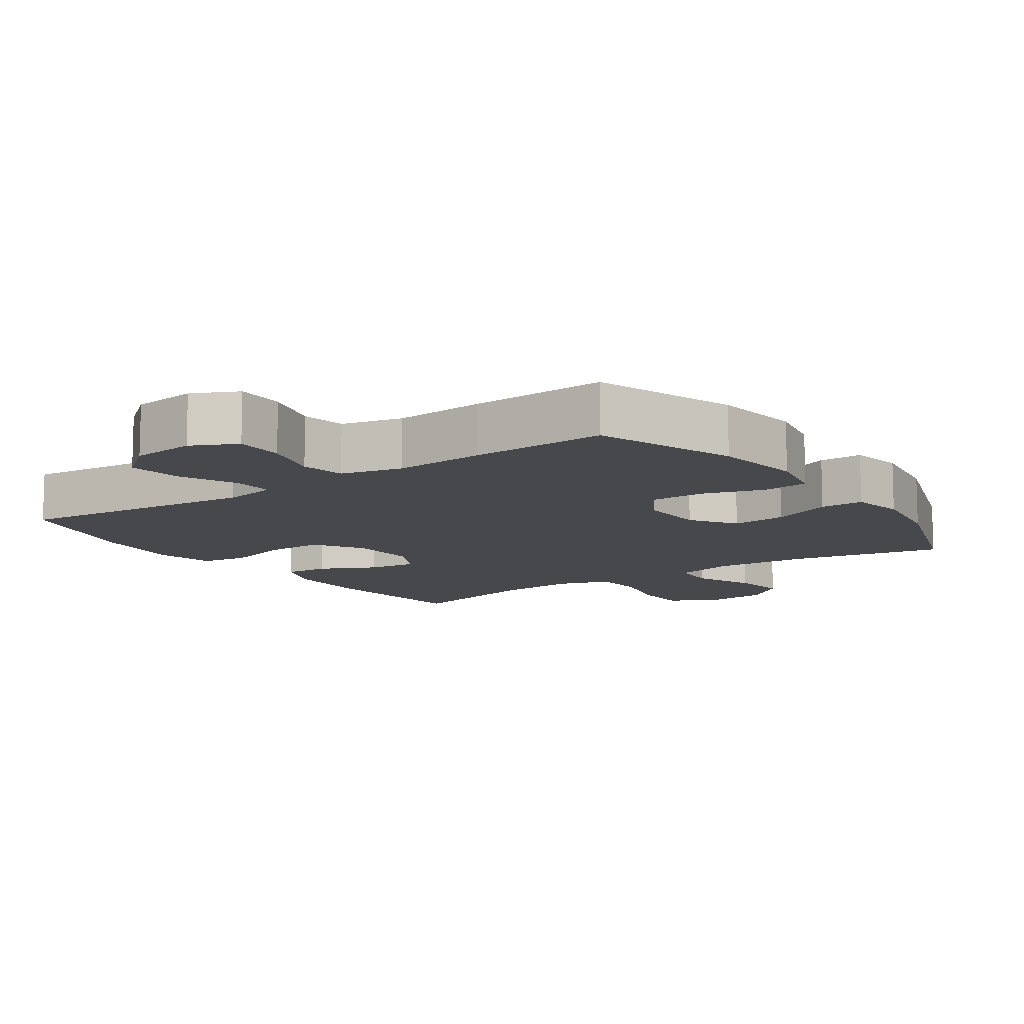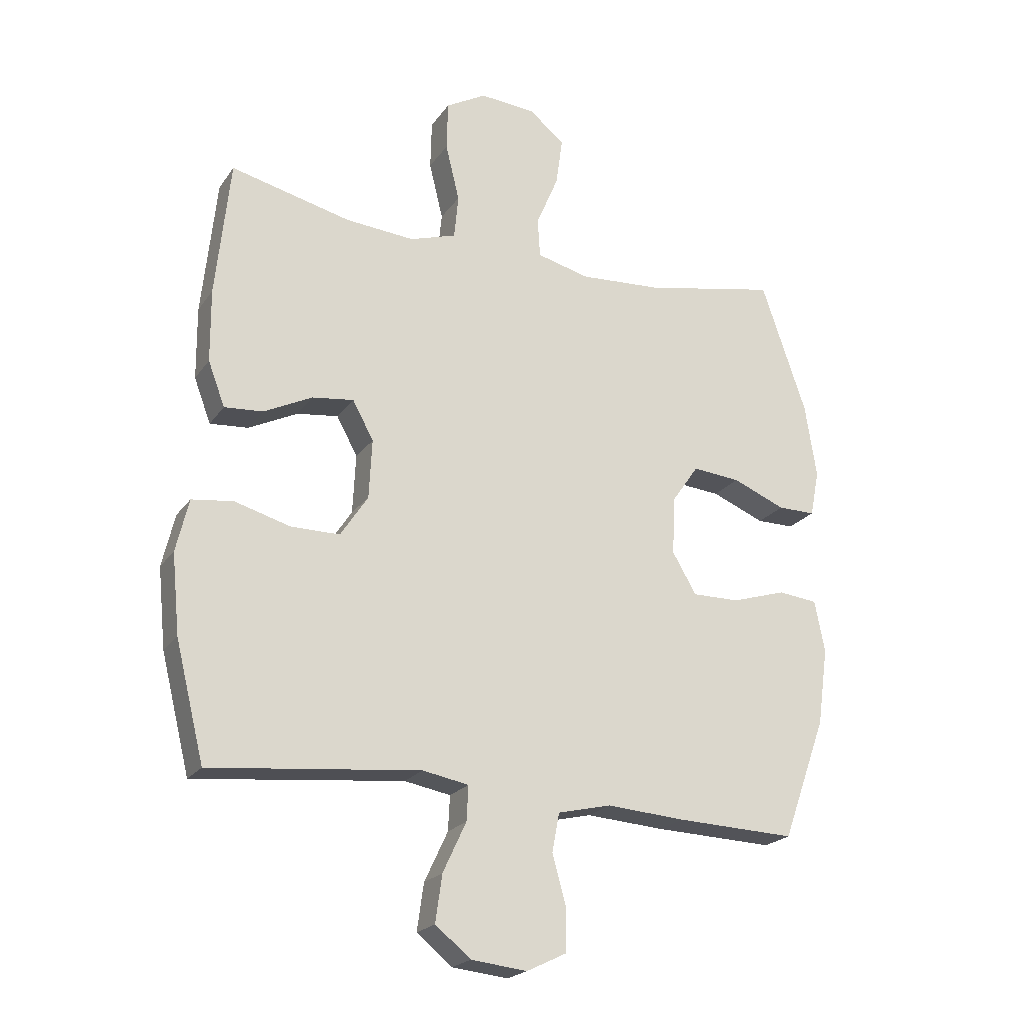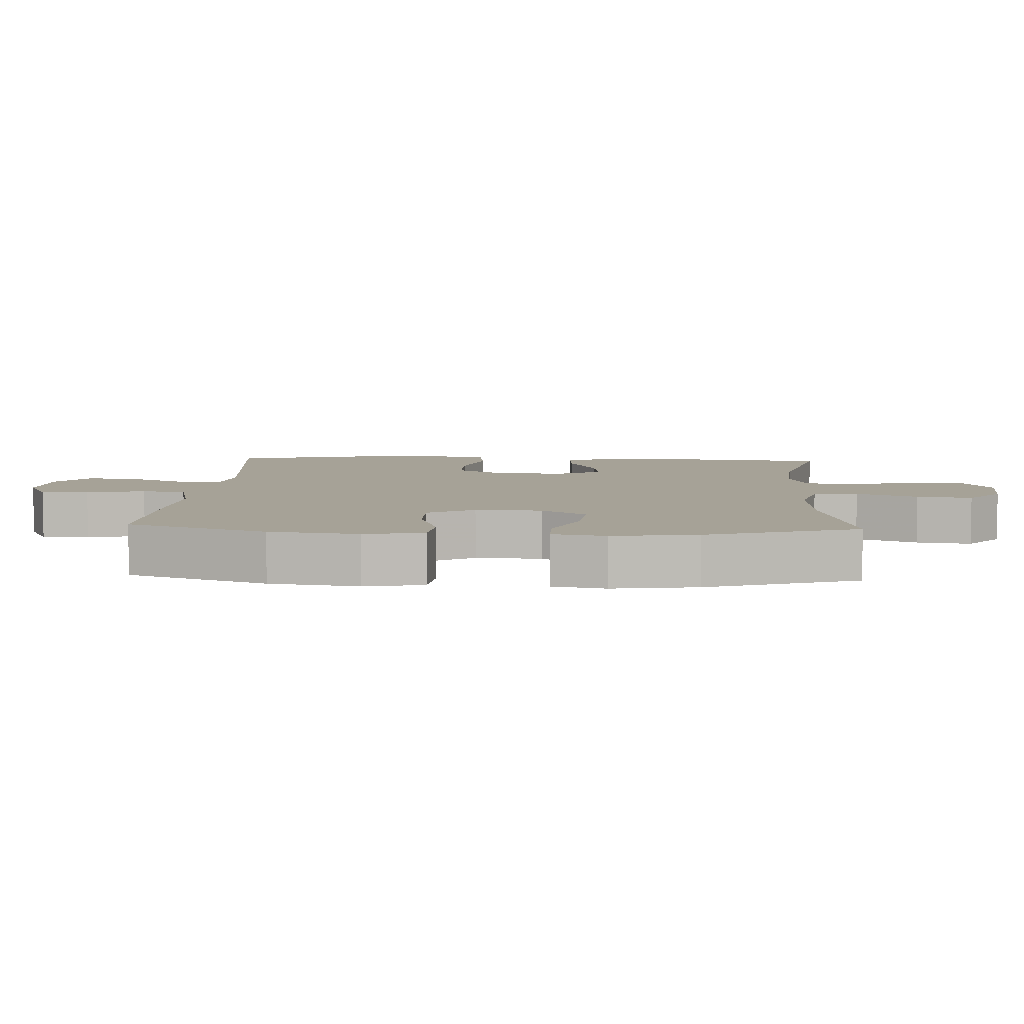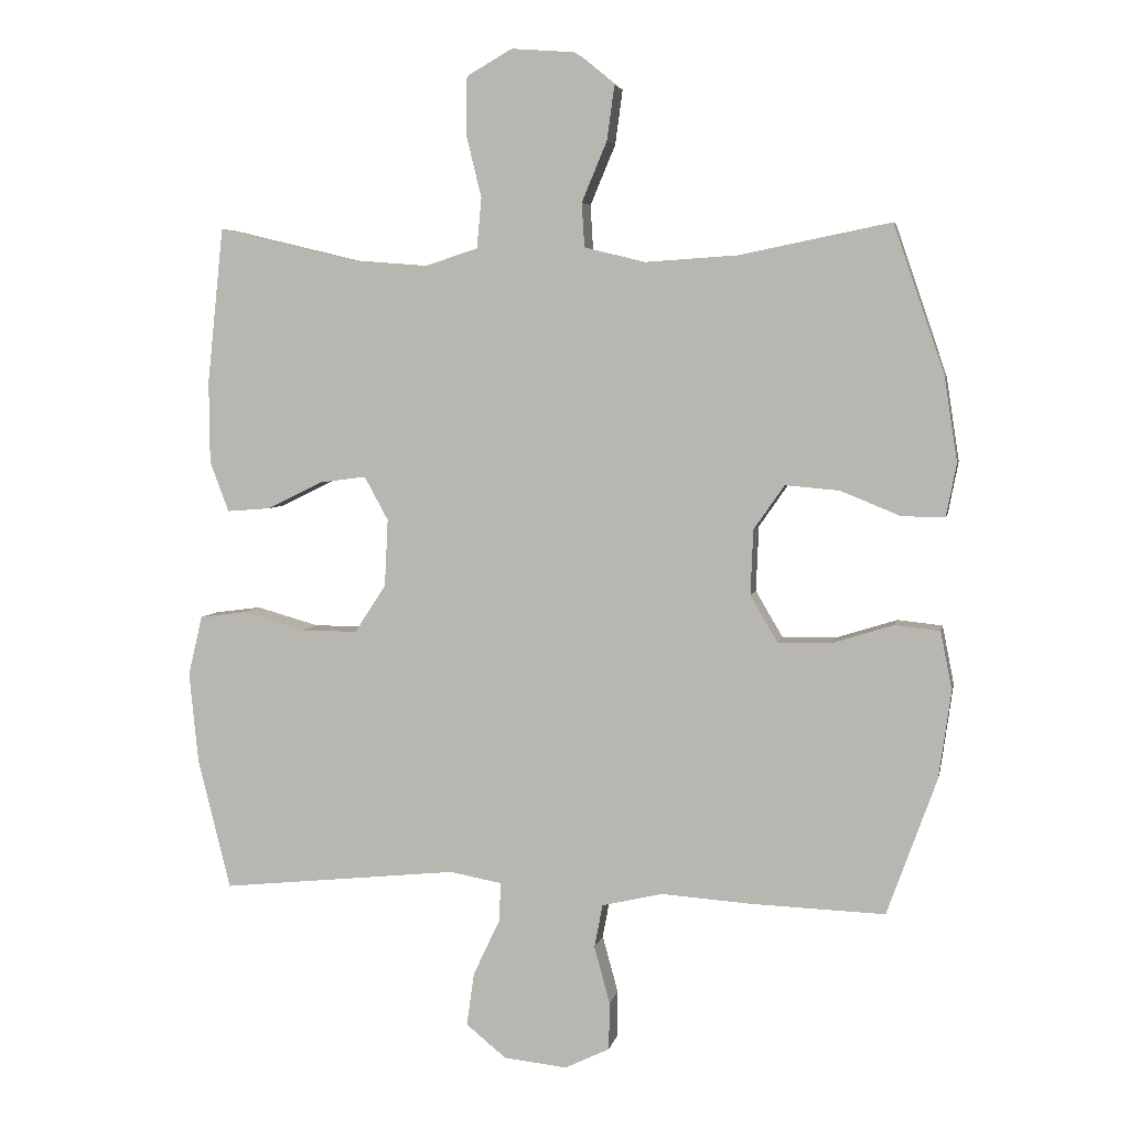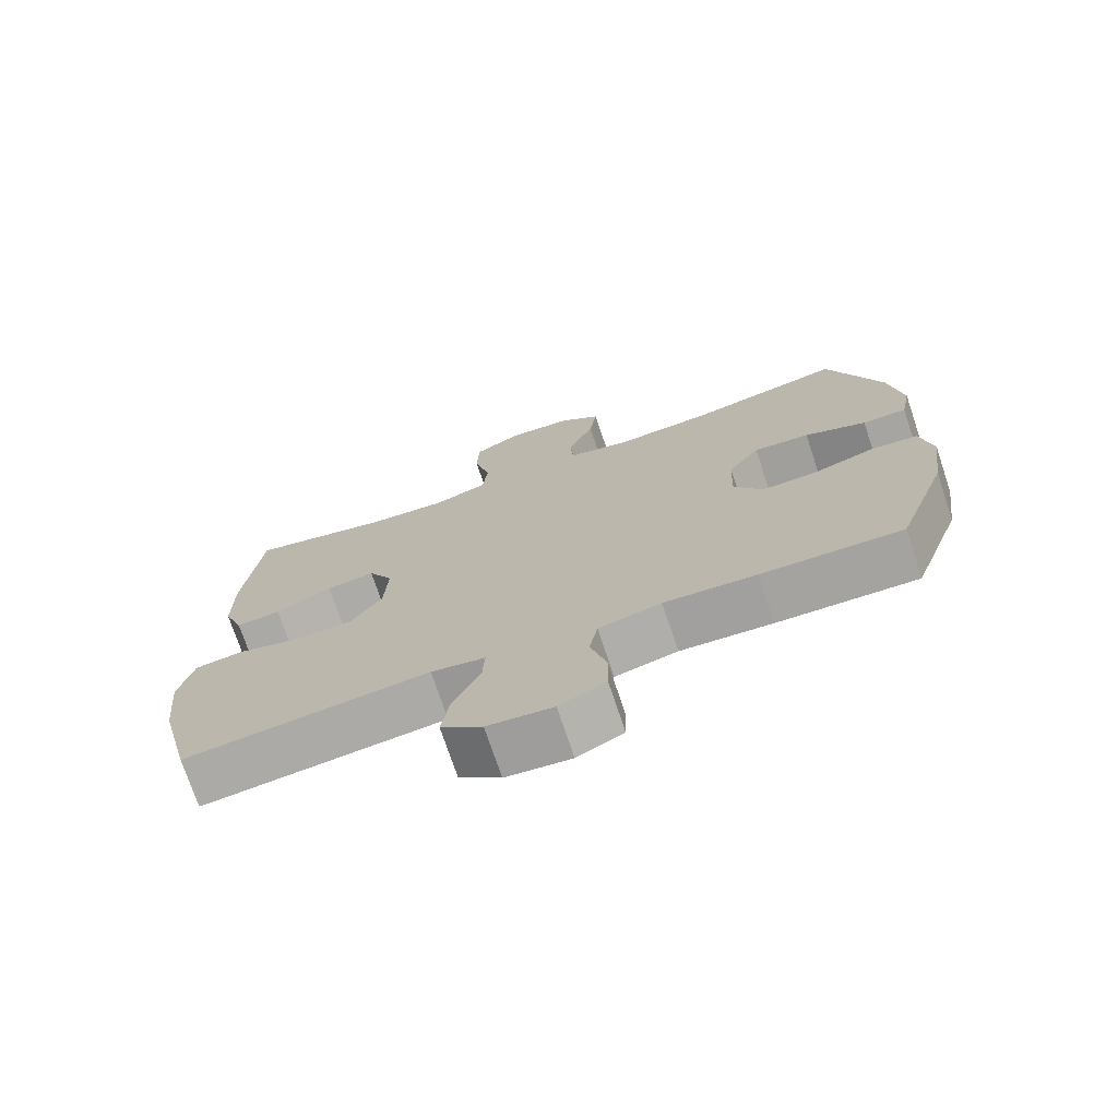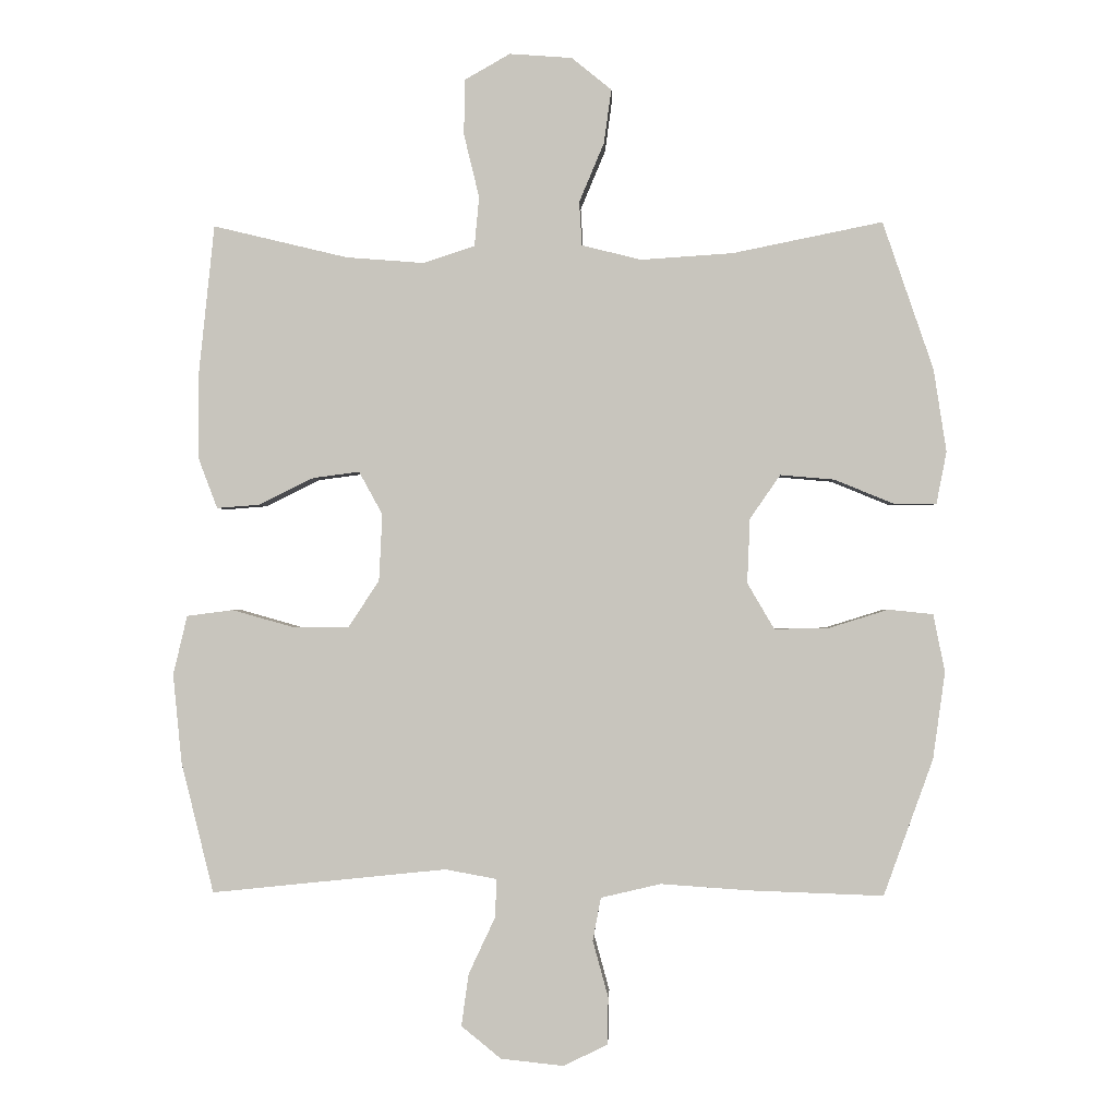
<metadata>
{"format":"obj","ext":"obj","renderer":"f3d","projection":"perspective","resolution":1024,"background":"white","views":[{"elev":-11.1,"azim":-145.3,"up":"+Y"},{"elev":-21.6,"azim":154.6,"up":"+Z"},{"elev":6.5,"azim":-86.9,"up":"+Y"},{"elev":4.9,"azim":-168.9,"up":"+Z"},{"elev":-73.7,"azim":-161.5,"up":"+Z"},{"elev":-0.8,"azim":-177.6,"up":"+Z"}]}
</metadata>
<code>
v -0.5 0.07 0.5
v -0.278 0.07 0.455
v -0.141 0.07 0.446
v -0.053 0.07 0.468
v -0.049 0.07 0.533
v -0.086 0.07 0.621
v -0.097 0.07 0.701
v -0.038 0.07 0.749
v 0.055 0.07 0.756
v 0.122 0.07 0.718
v 0.124 0.07 0.636
v 0.101 0.07 0.541
v 0.108 0.07 0.468
v 0.185 0.07 0.443
v 0.3 0.07 0.452
v 0.5 0.07 0.5
v 0.524 0.07 0.271
v 0.523 0.07 0.15
v 0.495 0.07 0.076
v 0.431 0.07 0.081
v 0.35 0.07 0.121
v 0.281 0.07 0.13
v 0.246 0.07 0.066
v 0.251 0.07 -0.033
v 0.297 0.07 -0.103
v 0.379 0.07 -0.103
v 0.471 0.07 -0.077
v 0.54 0.07 -0.086
v 0.561 0.07 -0.174
v 0.548 0.07 -0.306
v 0.5 0.07 -0.5
v 0.151 0.07 -0.464
v 0.074 0.07 -0.478
v 0.077 0.07 -0.536
v 0.116 0.07 -0.619
v 0.127 0.07 -0.697
v 0.068 0.07 -0.745
v -0.025 0.07 -0.755
v -0.091 0.07 -0.723
v -0.092 0.07 -0.653
v -0.069 0.07 -0.569
v -0.081 0.07 -0.505
v -0.17 0.07 -0.484
v -0.301 0.07 -0.493
v -0.5 0.07 -0.5
v -0.573 0.07 -0.298
v -0.591 0.07 -0.169
v -0.574 0.07 -0.083
v -0.508 0.07 -0.076
v -0.418 0.07 -0.104
v -0.339 0.07 -0.105
v -0.299 0.07 -0.037
v -0.303 0.07 0.059
v -0.348 0.07 0.124
v -0.428 0.07 0.117
v -0.516 0.07 0.081
v -0.579 0.07 0.081
v -0.594 0.07 0.158
v -0.575 0.07 0.281
v -0.5 0 0.5
v -0.278 0 0.455
v -0.141 0 0.446
v -0.053 0 0.468
v -0.049 0 0.533
v -0.086 0 0.621
v -0.097 0 0.701
v -0.038 0 0.749
v 0.055 0 0.756
v 0.122 0 0.718
v 0.124 0 0.636
v 0.101 0 0.541
v 0.108 0 0.468
v 0.185 0 0.443
v 0.3 0 0.452
v 0.5 0 0.5
v 0.524 0 0.271
v 0.523 0 0.15
v 0.495 0 0.076
v 0.431 0 0.081
v 0.35 0 0.121
v 0.281 0 0.13
v 0.246 0 0.066
v 0.251 0 -0.033
v 0.297 0 -0.103
v 0.379 0 -0.103
v 0.471 0 -0.077
v 0.54 0 -0.086
v 0.561 0 -0.174
v 0.548 0 -0.306
v 0.5 0 -0.5
v 0.151 0 -0.464
v 0.074 0 -0.478
v 0.077 0 -0.536
v 0.116 0 -0.619
v 0.127 0 -0.697
v 0.068 0 -0.745
v -0.025 0 -0.755
v -0.091 0 -0.723
v -0.092 0 -0.653
v -0.069 0 -0.569
v -0.081 0 -0.505
v -0.17 0 -0.484
v -0.301 0 -0.493
v -0.5 0 -0.5
v -0.573 0 -0.298
v -0.591 0 -0.169
v -0.574 0 -0.083
v -0.508 0 -0.076
v -0.418 0 -0.104
v -0.339 0 -0.105
v -0.299 0 -0.037
v -0.303 0 0.059
v -0.348 0 0.124
v -0.428 0 0.117
v -0.516 0 0.081
v -0.579 0 0.081
v -0.594 0 0.158
v -0.575 0 0.281
f 59 1 2
f 58 59 2
f 57 58 2
f 56 57 2
f 55 56 2
f 54 55 2 3
f 53 54 3 4
f 52 53 4
f 48 49 50
f 47 48 50
f 46 47 50
f 45 46 50
f 44 45 50
f 43 44 50
f 42 43 50 51
f 39 40 41
f 38 39 41
f 37 38 41
f 36 37 41
f 35 36 41
f 34 35 41
f 33 34 41 42
f 42 51 52
f 33 42 52
f 32 33 52
f 30 31 32
f 29 30 32
f 28 29 32
f 27 28 32
f 26 27 32
f 19 20 21
f 18 19 21
f 17 18 21
f 16 17 21
f 15 16 21
f 14 15 21 22
f 13 14 22 23
f 10 11 12
f 9 10 12
f 8 9 12
f 7 8 12
f 6 7 12
f 5 6 12
f 4 5 12 13
f 13 23 24
f 4 13 24
f 52 4 24
f 25 26 32
f 24 25 32 52
f 61 60 118
f 61 118 117
f 61 117 116
f 61 116 115
f 61 115 114
f 62 61 114 113
f 63 62 113 112
f 63 112 111
f 109 108 107
f 109 107 106
f 109 106 105
f 109 105 104
f 109 104 103
f 109 103 102
f 110 109 102 101
f 100 99 98
f 100 98 97
f 100 97 96
f 100 96 95
f 100 95 94
f 100 94 93
f 101 100 93 92
f 111 110 101
f 111 101 92
f 111 92 91
f 91 90 89
f 91 89 88
f 91 88 87
f 91 87 86
f 91 86 85
f 80 79 78
f 80 78 77
f 80 77 76
f 80 76 75
f 80 75 74
f 81 80 74 73
f 82 81 73 72
f 71 70 69
f 71 69 68
f 71 68 67
f 71 67 66
f 71 66 65
f 71 65 64
f 72 71 64 63
f 83 82 72
f 83 72 63
f 83 63 111
f 91 85 84
f 111 91 84 83
f 1 60 61 2
f 2 61 62 3
f 3 62 63 4
f 4 63 64 5
f 5 64 65 6
f 6 65 66 7
f 7 66 67 8
f 8 67 68 9
f 9 68 69 10
f 10 69 70 11
f 11 70 71 12
f 12 71 72 13
f 13 72 73 14
f 14 73 74 15
f 15 74 75 16
f 16 75 76 17
f 17 76 77 18
f 18 77 78 19
f 19 78 79 20
f 20 79 80 21
f 21 80 81 22
f 22 81 82 23
f 23 82 83 24
f 24 83 84 25
f 25 84 85 26
f 26 85 86 27
f 27 86 87 28
f 28 87 88 29
f 29 88 89 30
f 30 89 90 31
f 31 90 91 32
f 32 91 92 33
f 33 92 93 34
f 34 93 94 35
f 35 94 95 36
f 36 95 96 37
f 37 96 97 38
f 38 97 98 39
f 39 98 99 40
f 40 99 100 41
f 41 100 101 42
f 42 101 102 43
f 43 102 103 44
f 44 103 104 45
f 45 104 105 46
f 46 105 106 47
f 47 106 107 48
f 48 107 108 49
f 49 108 109 50
f 50 109 110 51
f 51 110 111 52
f 52 111 112 53
f 53 112 113 54
f 54 113 114 55
f 55 114 115 56
f 56 115 116 57
f 57 116 117 58
f 58 117 118 59
f 59 118 60 1

</code>
